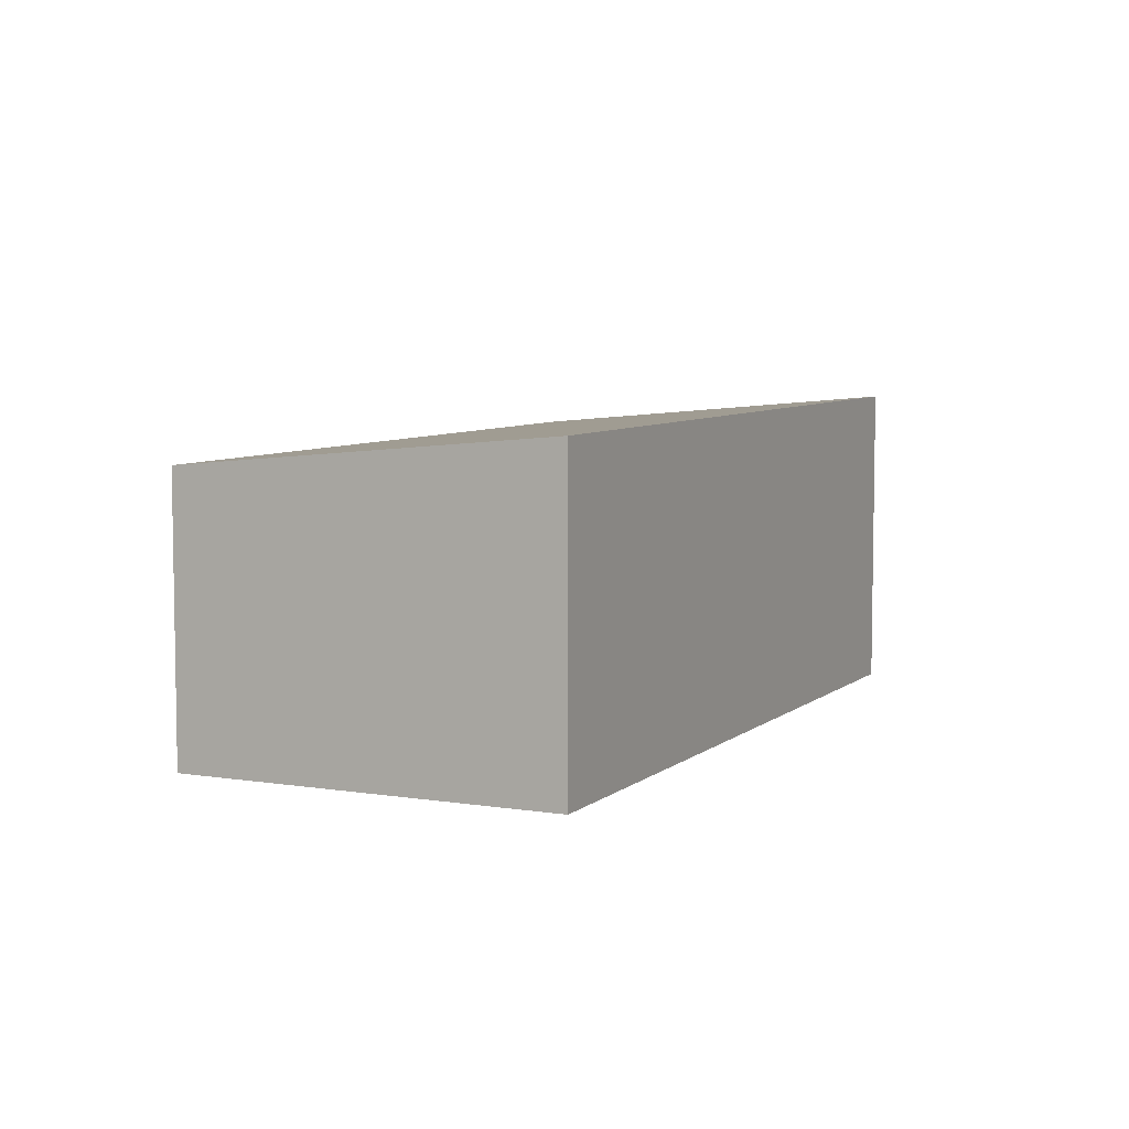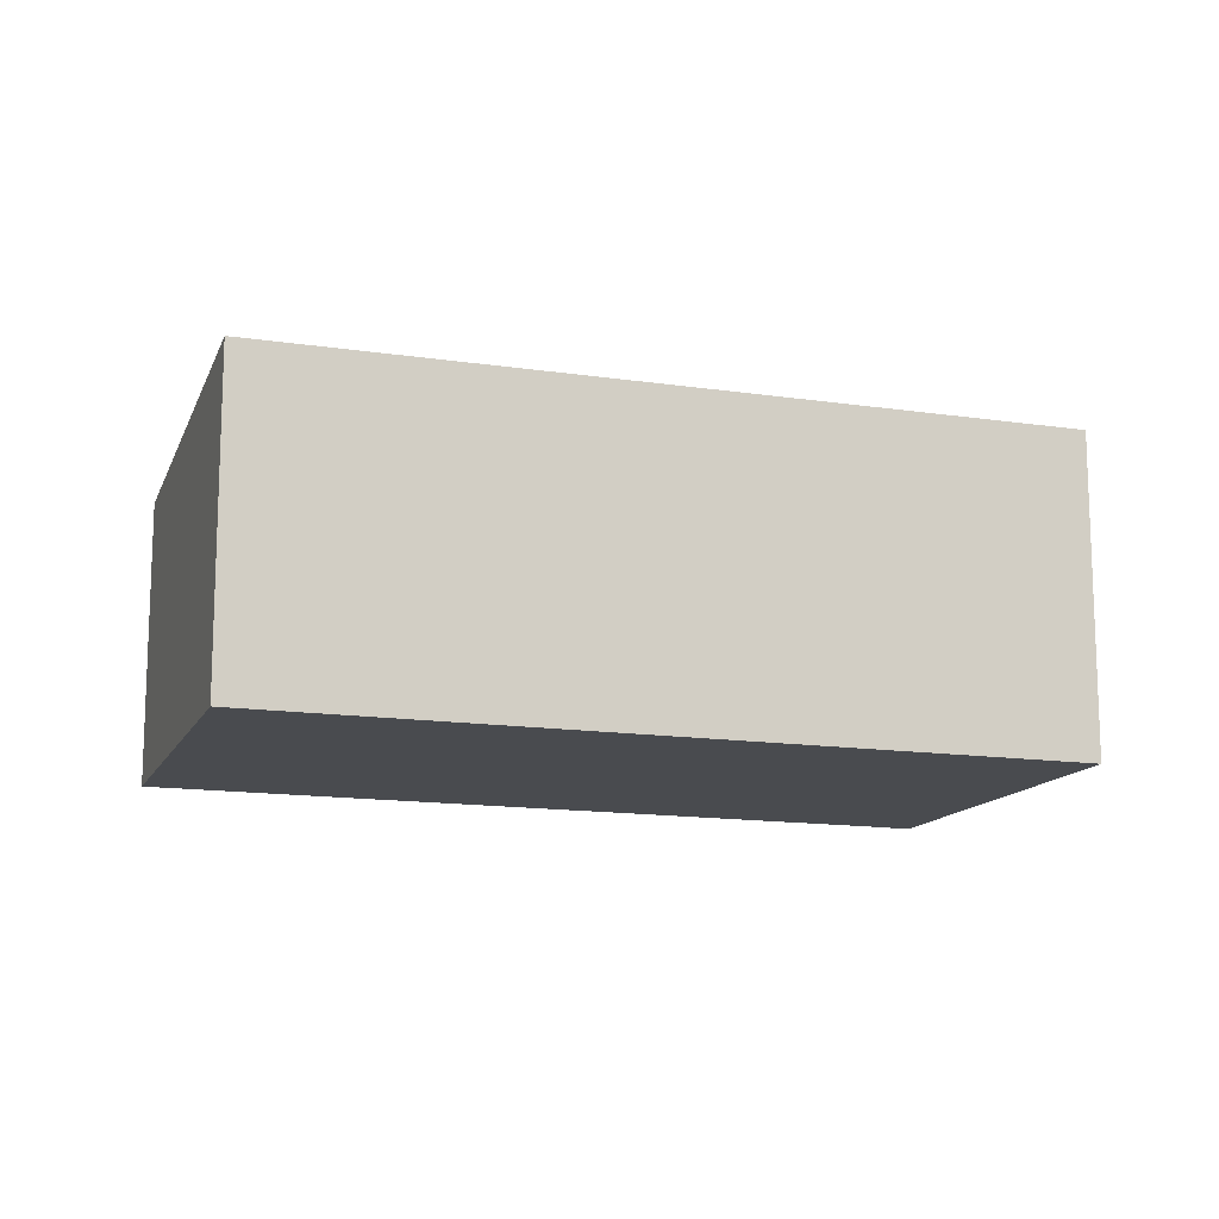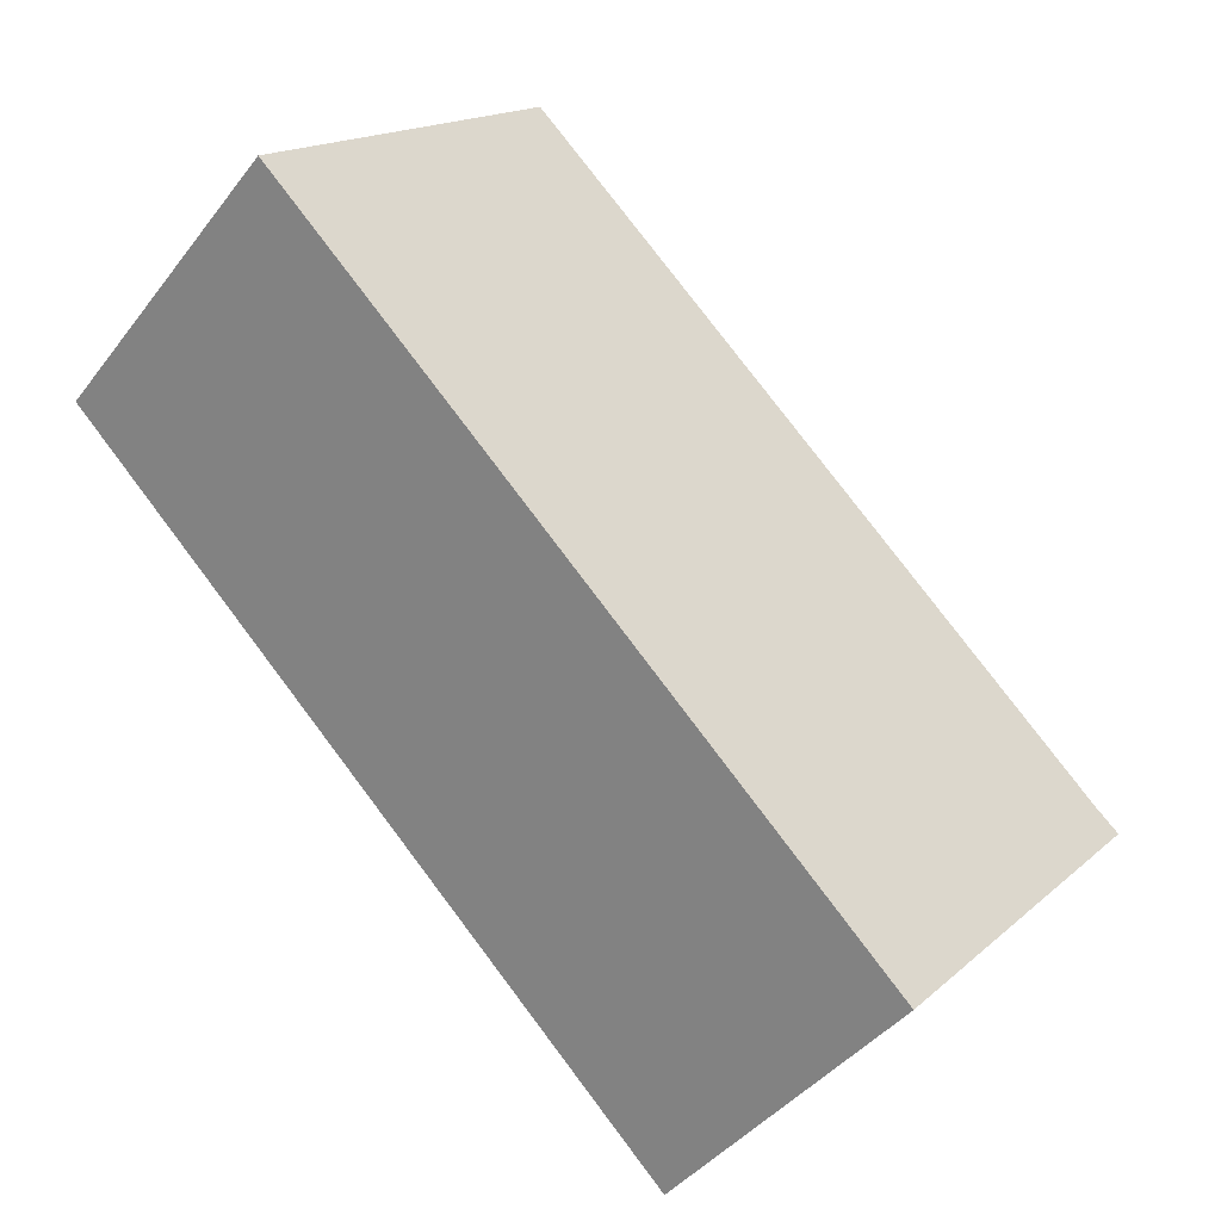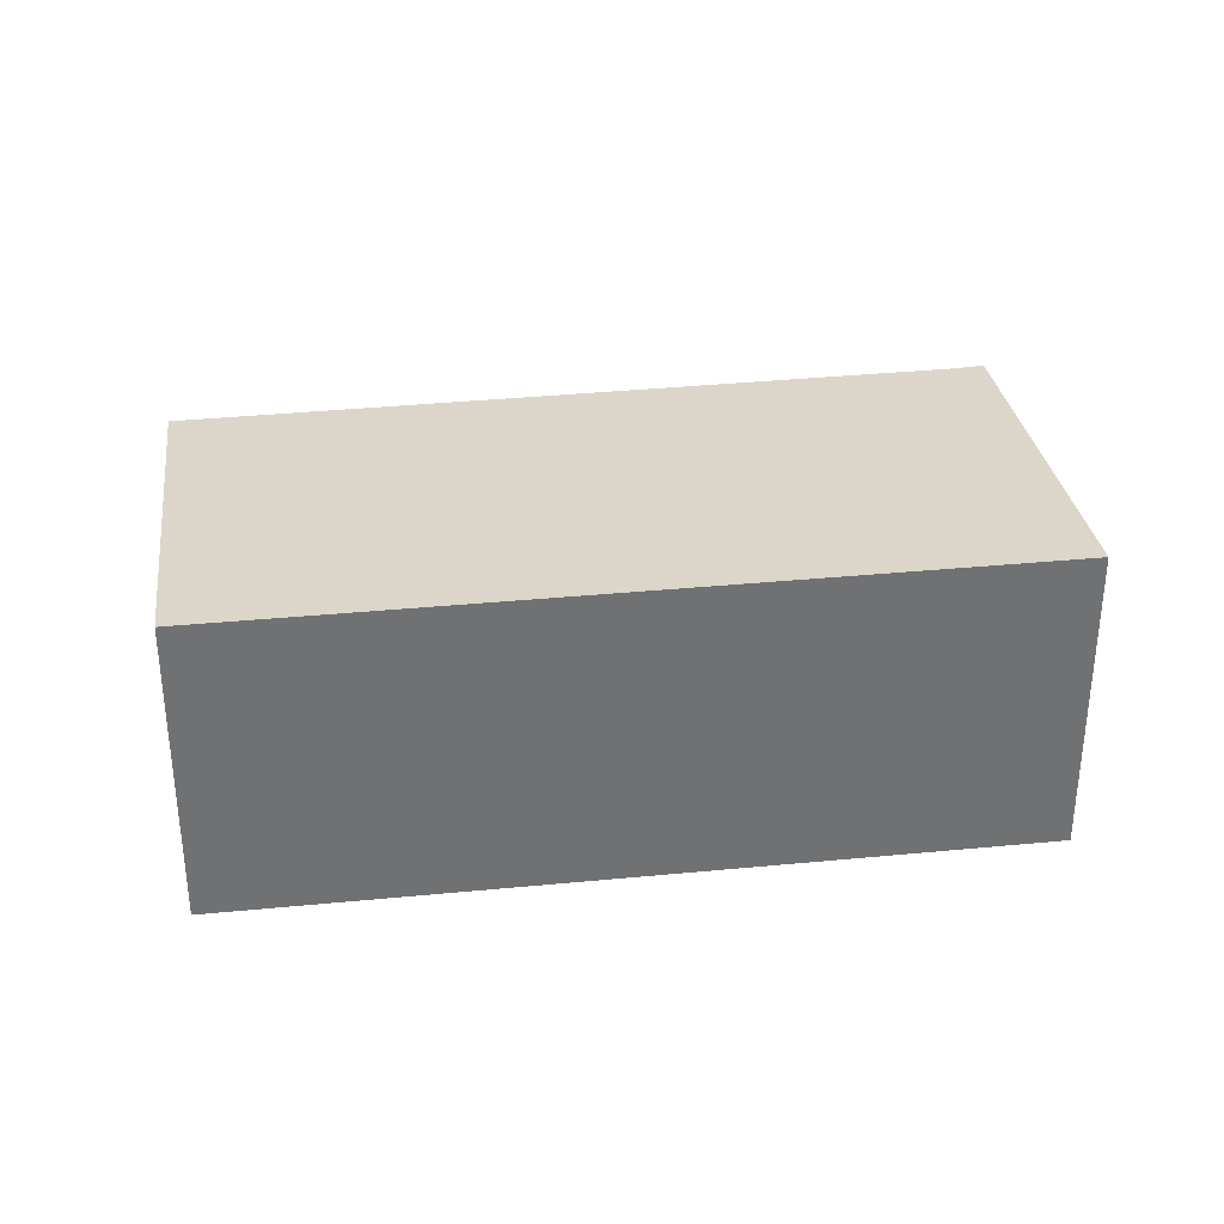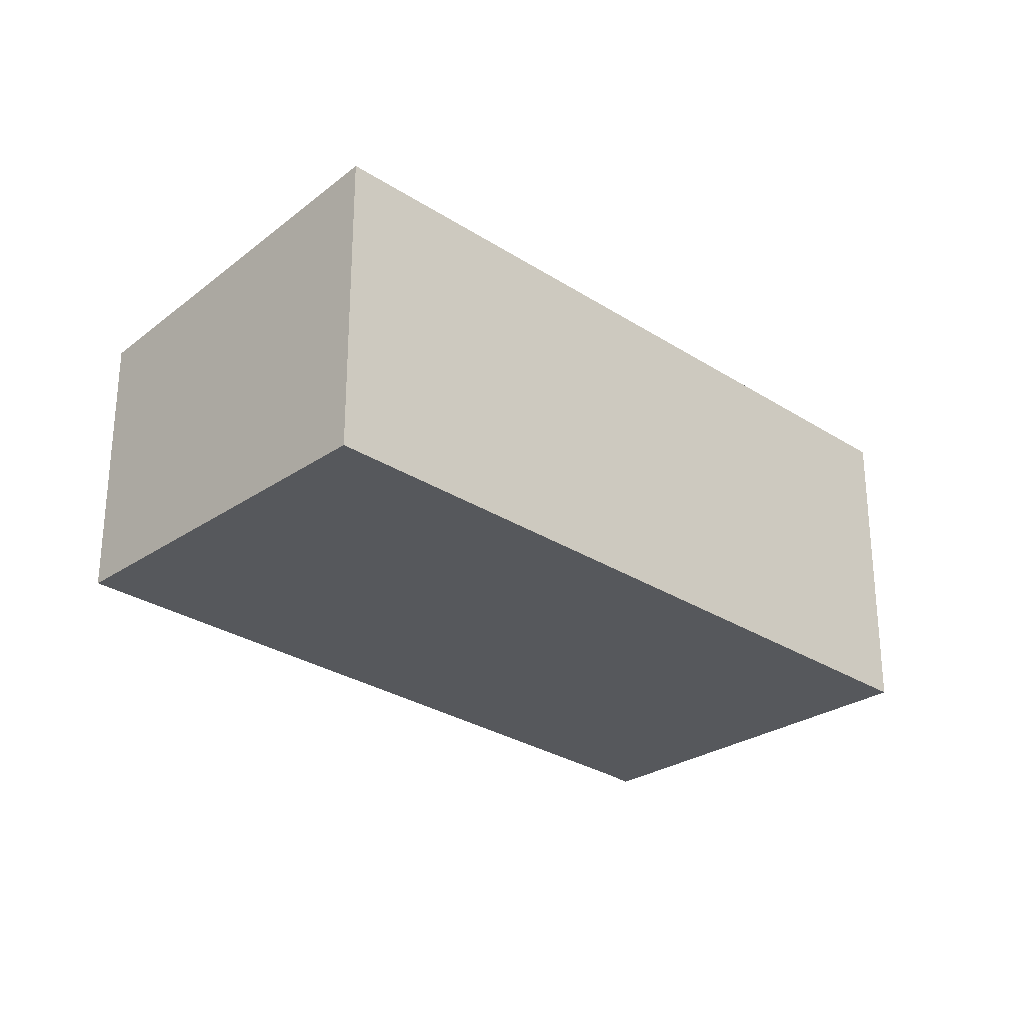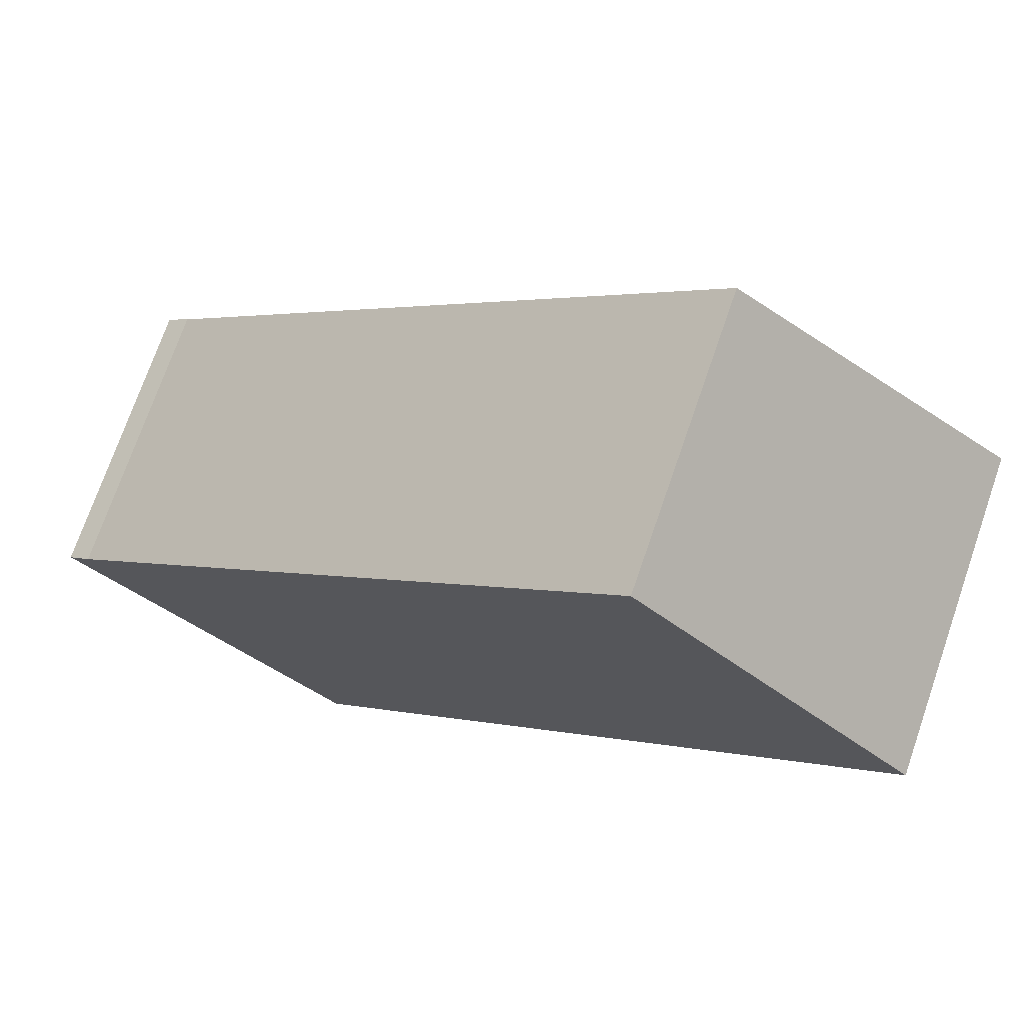
<metadata>
{"format":"obj","ext":"obj","renderer":"f3d","projection":"perspective","resolution":1024,"background":"white","views":[{"elev":6.6,"azim":71.8,"up":"+Y"},{"elev":-13.9,"azim":117.9,"up":"+Y"},{"elev":-41.1,"azim":146.3,"up":"+Z"},{"elev":35.2,"azim":129.0,"up":"+Y"},{"elev":-28.3,"azim":92.1,"up":"+Y"},{"elev":72.8,"azim":19.1,"up":"+Z"}]}
</metadata>
<code>
v  2.027 2.364 -2.188
v  4.354 2.089 4.092
v  6.394 2.364 1.981
v  0.169 2.086 0.138
v  0 2.084 1.276e-16
v  6.394 -1.213e-16 1.981
v  4.354 -2.506e-16 4.092
v  2.027 1.34e-16 -2.188
v  0 0 0
v  0.169 -8.45e-18 0.138
g defaultobject
f 1 2 3
f 2 1 4
f 4 1 5
f 2 6 3
f 6 2 7
f 6 1 3
f 1 6 8
f 8 5 1
f 5 8 9
f 4 7 2
f 7 4 10
f 5 10 4
f 10 5 9
f 7 8 6
f 8 7 10
f 8 10 9

</code>
